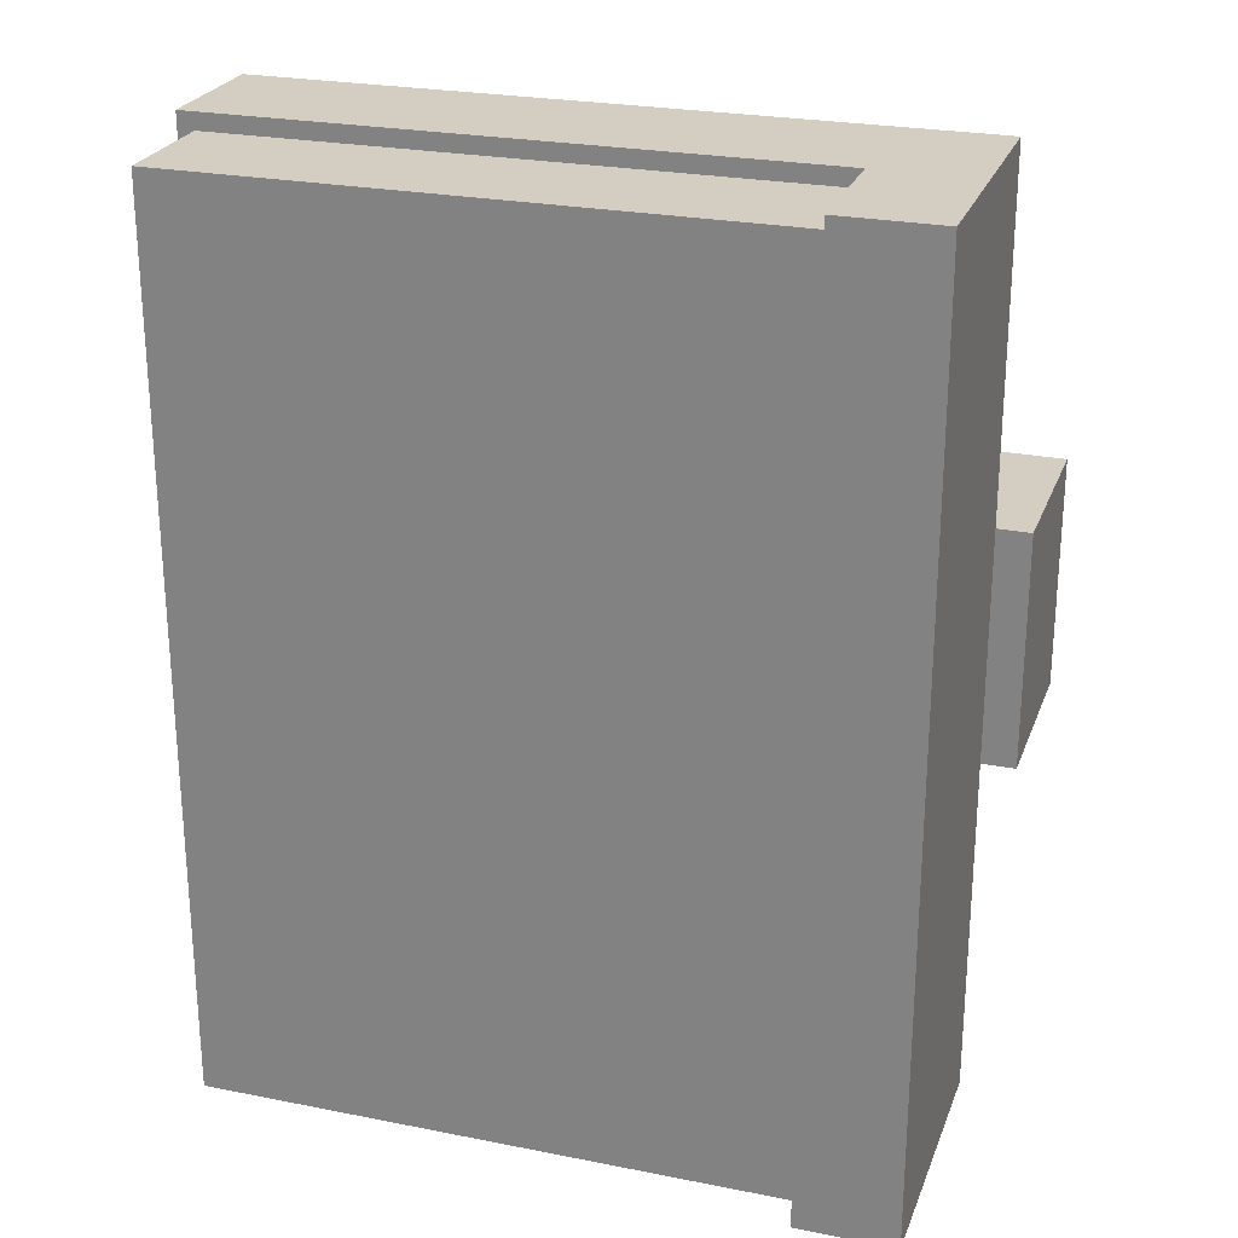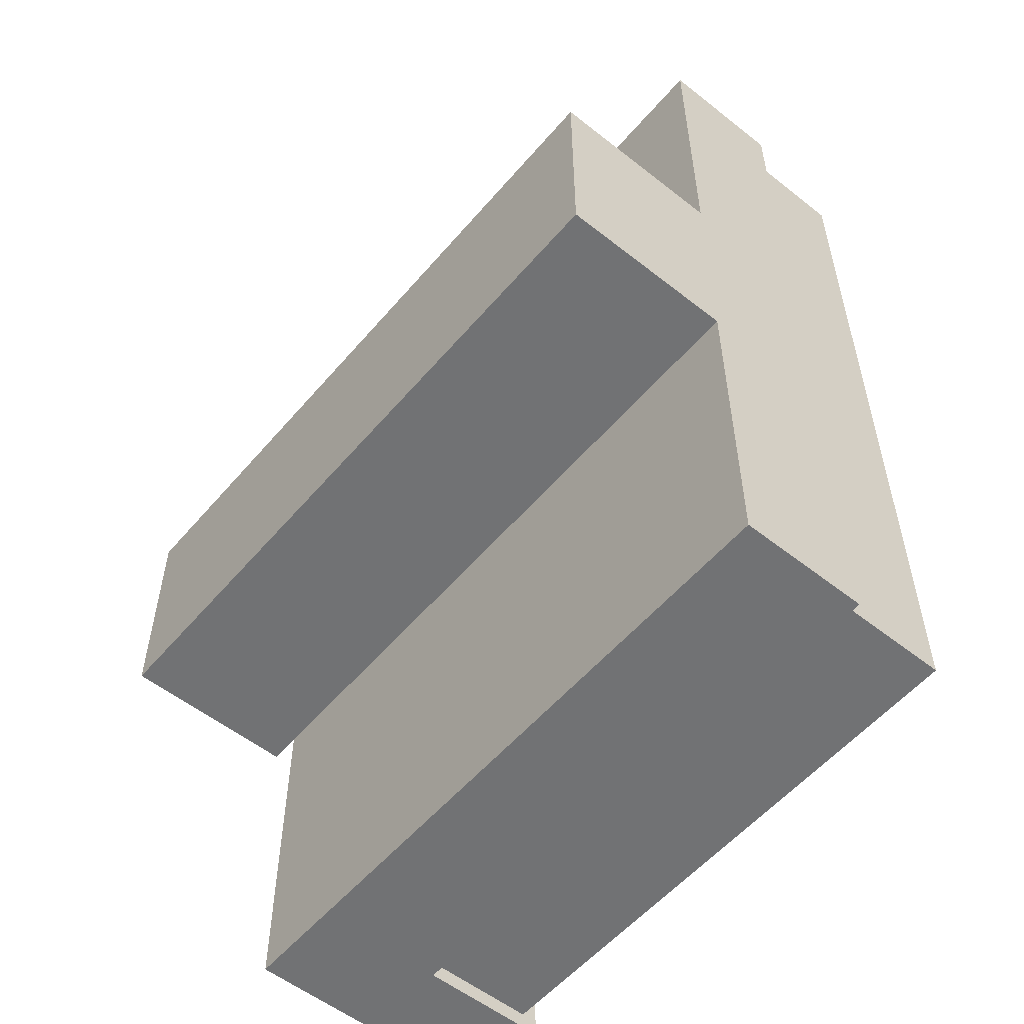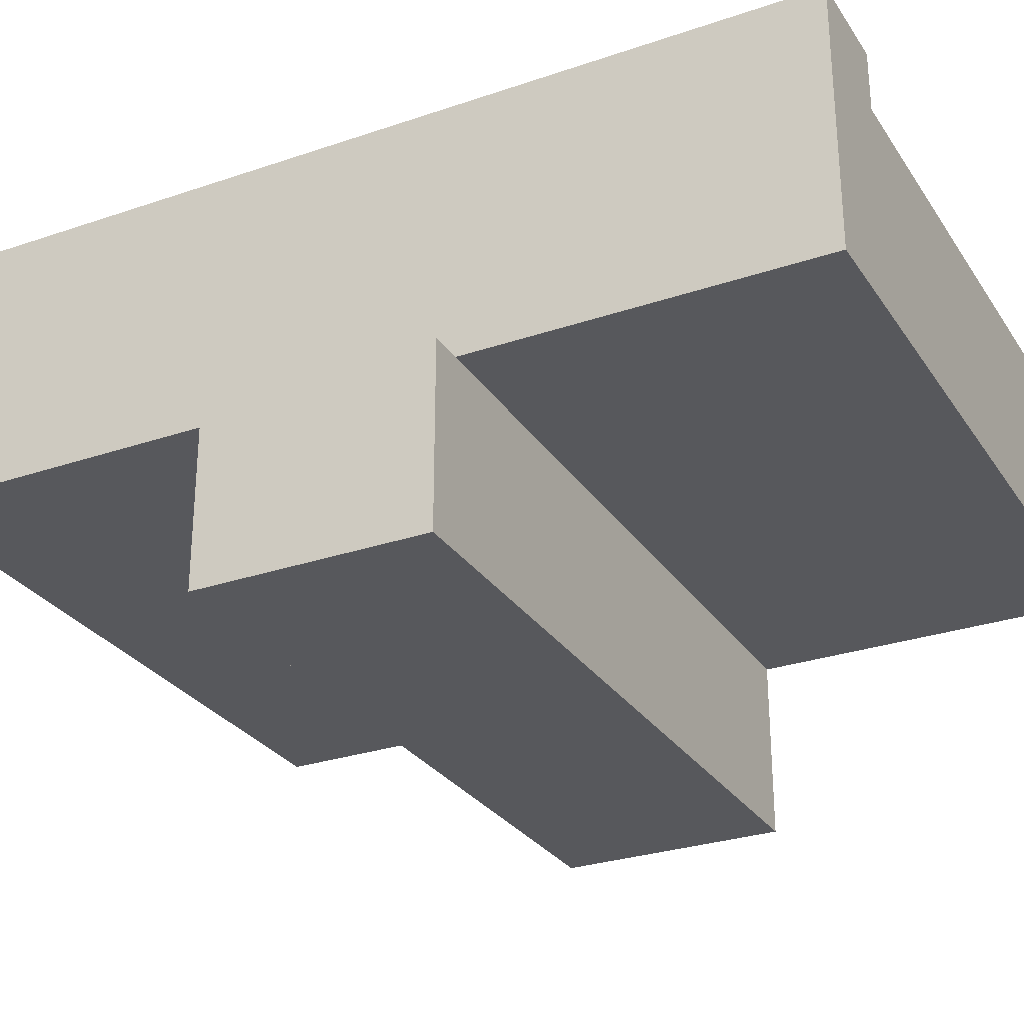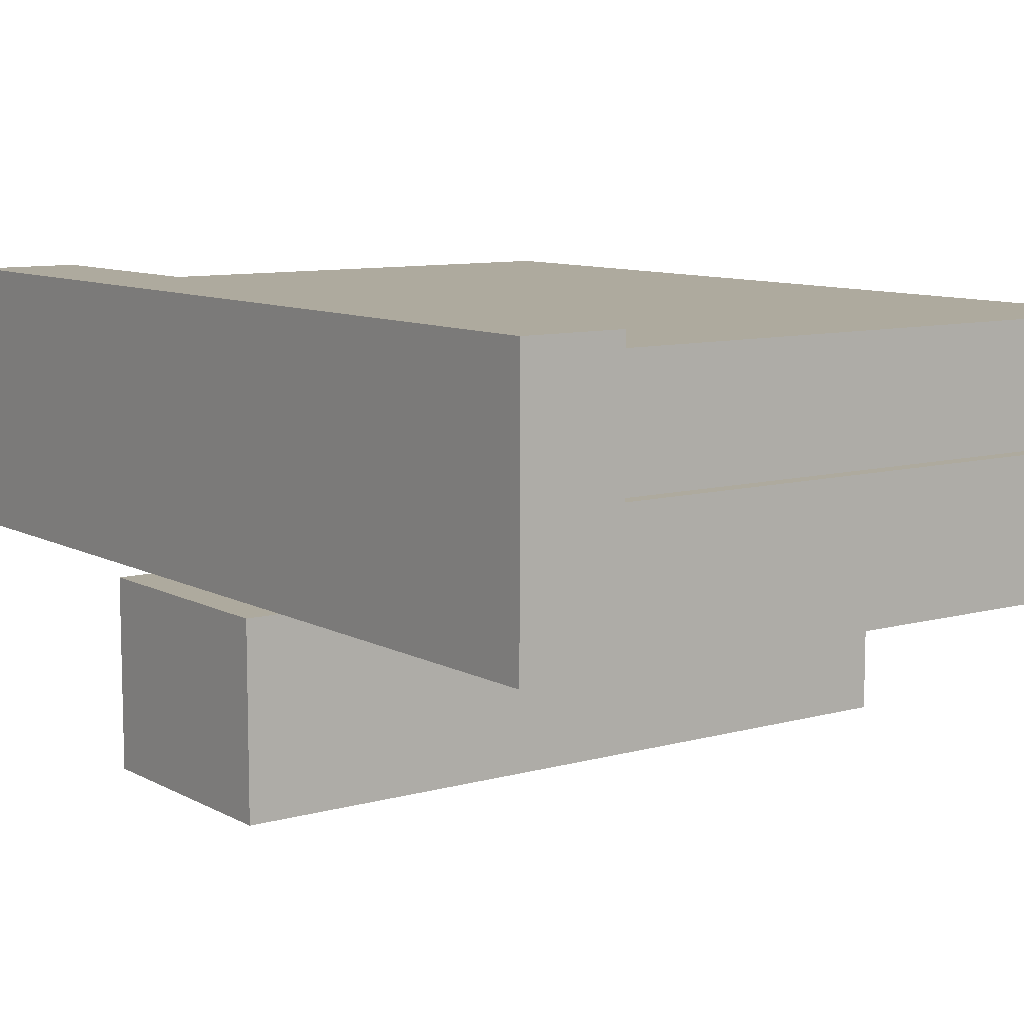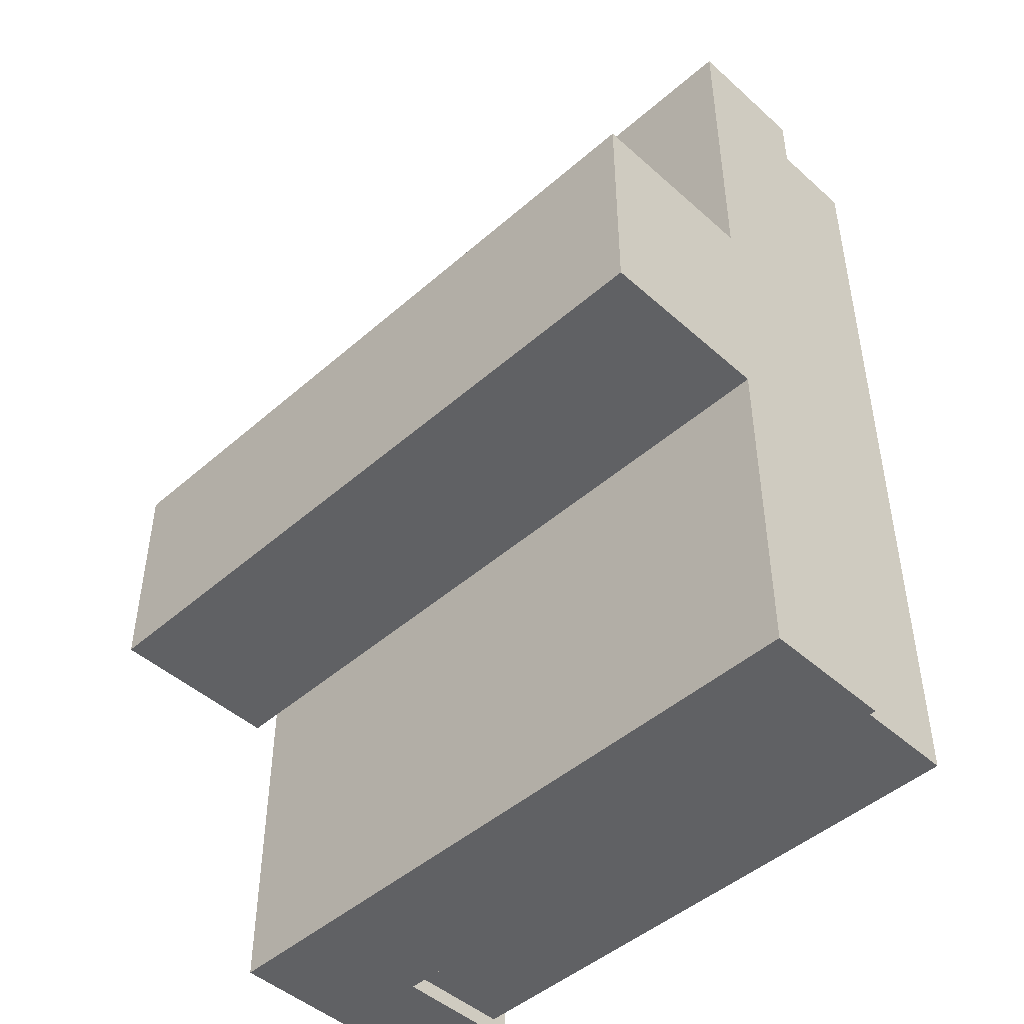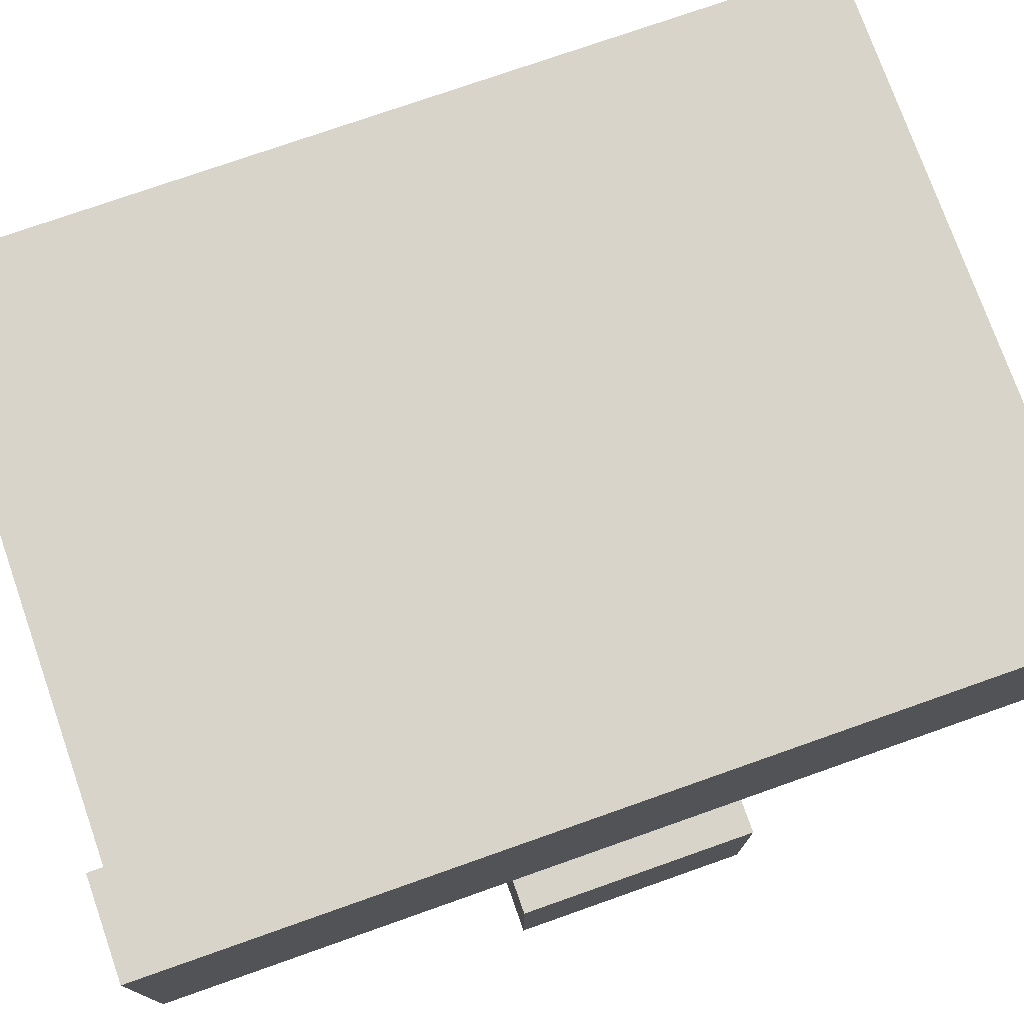
<metadata>
{"format":"obj","ext":"obj","renderer":"f3d","projection":"perspective","resolution":1024,"background":"white","views":[{"elev":25.1,"azim":-162.2,"up":"+Z"},{"elev":-55.4,"azim":50.3,"up":"+Z"},{"elev":-28.6,"azim":-62.9,"up":"+Y"},{"elev":9.3,"azim":-36.1,"up":"+Y"},{"elev":-46.9,"azim":44.7,"up":"+Z"},{"elev":75.6,"azim":-109.4,"up":"+Y"}]}
</metadata>
<code>
v -0.3175 0 -5.556
v 0 0 -5.556
v 6.668 0 -5.556
v 6.668 -1.746 -5.556
v -0.3175 -1.746 -5.556
v -0.3175 0 -3.334
v -0.3175 0 -5.556
v -0.3175 -1.746 -5.556
v -0.3175 -1.746 -3.334
v 6.668 0 -3.334
v 0 0 -3.334
v -0.3175 0 -3.334
v -0.3175 -1.746 -3.334
v 6.668 -1.746 -3.334
v 6.668 -1.746 -5.556
v 6.668 -1.746 -3.334
v -0.3175 -1.746 -3.334
v -0.3175 -1.746 -5.556
v 0 0 -3.334
v 0 0 -5.556
v -0.3175 0 -5.556
v -0.3175 0 -3.334
v 0 0 -3.334
v 6.668 0 -3.334
v 6.668 0 0
v 0 0 0
v 6.668 0 -5.556
v 0 0 -5.556
v 0 0 -8.89
v 6.668 0 -8.89
v 6.509 1.27 -0.1587
v 6.509 2.381 -0.1587
v 0.9525 2.381 -0.1587
v 0.9525 1.27 -0.1587
v 6.509 2.381 -0.1587
v 6.509 2.381 -8.731
v 0.9525 2.381 -8.731
v 0.9525 2.381 -0.1587
v 6.509 2.381 -8.731
v 6.509 1.27 -8.731
v 0.9525 1.27 -8.731
v 0.9525 2.381 -8.731
v 0.9525 1.27 -8.731
v 0.9525 1.27 -8.89
v 0.9525 2.54 -8.89
v 0.9525 2.54 0
v 0.9525 1.27 0
v 0.9525 1.27 -0.1587
v 0.9525 2.381 -0.1587
v 0.9525 2.381 -8.731
v 6.668 1.27 0
v 0.9525 1.27 0
v 0.9525 2.54 0
v 0 2.54 0
v 0 0 0
v 6.668 0 0
v 6.668 1.27 0
v 6.668 1.27 -8.89
v 0.9525 1.27 -8.89
v 0.9525 1.27 -8.731
v 6.509 1.27 -8.731
v 6.509 1.27 -0.1587
v 0.9525 1.27 -0.1587
v 0.9525 1.27 0
v 0.9525 2.54 0
v 0.9525 2.54 -8.89
v 0 2.54 -8.89
v 0 2.54 0
v 0.9525 2.54 -8.89
v 0.9525 1.27 -8.89
v 6.668 1.27 -8.89
v 6.668 0 -8.89
v 0 0 -8.89
v 0 2.54 -8.89
v 6.509 2.381 -0.1587
v 6.509 1.27 -0.1587
v 6.509 1.27 -8.731
v 6.509 2.381 -8.731
v 6.668 1.27 -8.89
v 6.668 1.27 0
v 6.668 0 0
v 6.668 0 -3.334
v 6.668 -1.746 -3.334
v 6.668 -1.746 -5.556
v 6.668 0 -5.556
v 6.668 0 -8.89
v 0 0 -8.89
v 0 0 -5.556
v 0 0 -3.334
v 0 0 0
v 0 2.54 0
v 0 2.54 -8.89
g 424dce1e-e2ab-11ea-a650-54bf646e7e1f
f 1 2 5
f 5 2 4
f 4 2 3
g 425102b8-e2ab-11ea-a4d7-54bf646e7e1f
f 6 7 9
f 9 7 8
g 4253c224-e2ab-11ea-8245-54bf646e7e1f
f 10 11 14
f 14 11 13
f 13 11 12
g 4256817a-e2ab-11ea-b3ad-54bf646e7e1f
f 15 16 18
f 18 16 17
g 425919d8-e2ab-11ea-84e1-54bf646e7e1f
f 20 21 19
f 19 21 22
g 5b529997-0978-303c-a0a8-b5d4f8a6a52d
f 23 24 26
f 26 24 25
g 4068e15c-e2ab-11ea-96eb-54bf646e7e1f
f 27 28 30
f 30 28 29
g 41a21738-e2ab-11ea-a550-54bf646e7e1f
f 31 32 34
f 34 32 33
g 41a4af5e-e2ab-11ea-bde2-54bf646e7e1f
f 35 36 38
f 38 36 37
g 41a74768-e2ab-11ea-a1d6-54bf646e7e1f
f 39 40 42
f 42 40 41
g 41ac02ec-e2ab-11ea-9cca-54bf646e7e1f
f 43 44 50
f 50 44 45
f 50 45 46
f 50 46 49
f 49 46 47
f 49 47 48
g 40622a00-e2ab-11ea-9539-54bf646e7e1f
f 51 52 56
f 56 52 55
f 55 52 54
f 54 52 53
g 40fcc8fa-e2ab-11ea-a8f7-54bf646e7e1f
f 58 61 57
f 57 61 62
f 57 62 64
f 64 62 63
f 58 59 61
f 61 59 60
g 40669736-e2ab-11ea-9ffa-54bf646e7e1f
f 65 66 68
f 68 66 67
g 405d47b4-e2ab-11ea-b9c2-54bf646e7e1f
f 69 70 74
f 74 70 73
f 73 70 72
f 72 70 71
g 40fa57ae-e2ab-11ea-8fbd-54bf646e7e1f
f 75 76 78
f 78 76 77
g 405fb8e2-e2ab-11ea-953c-54bf646e7e1f
f 86 79 85
f 85 79 80
f 85 80 82
f 82 80 81
f 83 84 82
f 82 84 85
g 40644d18-e2ab-11ea-a3aa-54bf646e7e1f
f 87 88 92
f 92 88 89
f 92 89 91
f 91 89 90

</code>
